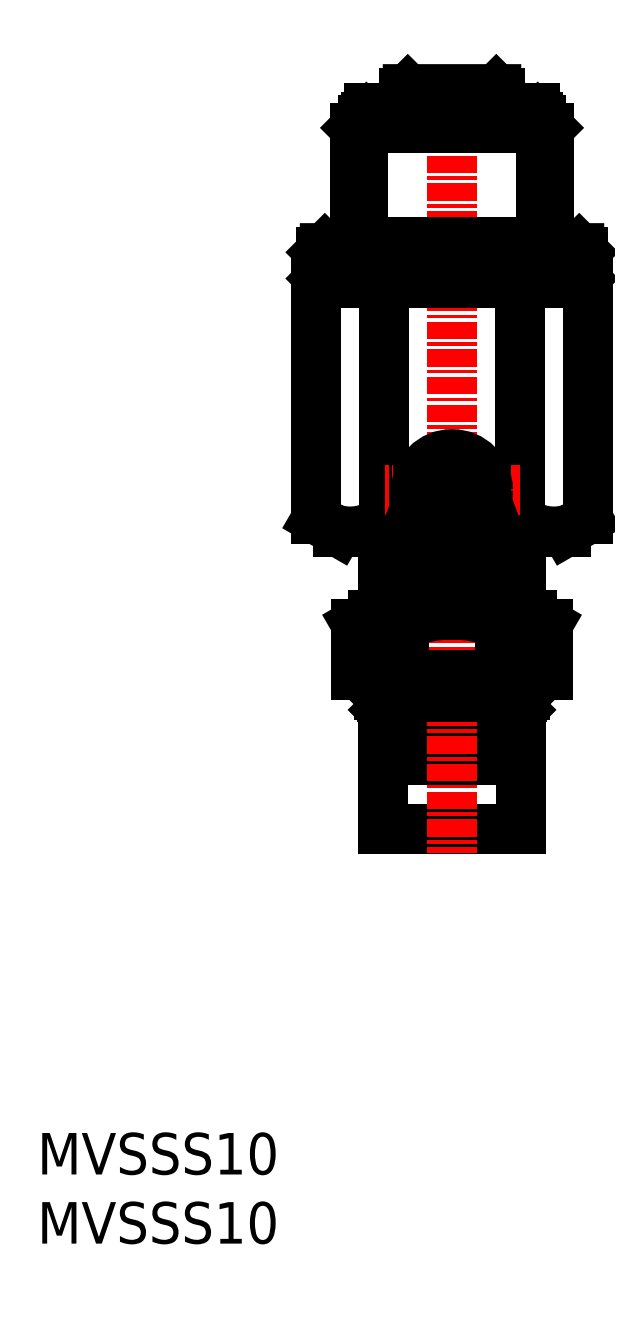
<metadata>
{"format":"dxf","ext":"dxf","renderer":"ezdxf+matplotlib","layout":"modelspace","background":"white","min_lineweight":24,"dpi":150}
</metadata>
<code>
0
SECTION
2
ENTITIES
0
INSERT
8
0
2
*U6
10
0
20
0
30
0
0
INSERT
8
0
2
*U7
10
0
20
0
30
0
0
LINE
8
0
10
25
20
35
30
0
11
25
21
30
31
0
0
LINE
8
0
10
25
20
30
30
0
11
35
21
30
31
0
0
LINE
8
0
10
35
20
35
30
0
11
35
21
30
31
0
0
LINE
8
0
10
34.6
20
39
30
0
11
35
21
38.6
31
0
0
LINE
8
0
10
25
20
38.6
30
0
11
35
21
38.6
31
0
0
LINE
8
0
10
25.4
20
39
30
0
11
25
21
38.6
31
0
0
LINE
8
0
10
25
20
35
30
0
11
35
21
35
31
0
0
LINE
8
0
10
25
20
38.6
30
0
11
25
21
35
31
0
0
LINE
8
0
10
35
20
38.6
30
0
11
35
21
35
31
0
0
LINE
8
0
10
25.6
20
39.5
30
0
11
25.6
21
39
31
0
0
LINE
8
0
10
34.4
20
39.5
30
0
11
34.4
21
39
31
0
0
LINE
8
0
10
25.4
20
39
30
0
11
34.6
21
39
31
0
0
LINE
8
CENTER
10
30
20
84.69
30
0
11
30
21
28.28
31
0
0
LINE
8
0
10
35.05
20
39.5
30
0
11
24.95
21
39.5
31
0
0
LINE
8
0
10
33.2
20
83.5
30
0
11
26.8
21
83.5
31
0
0
LINE
8
0
10
35
20
51.5
30
0
11
35
21
45.5
31
0
0
LINE
8
0
10
25
20
51.5
30
0
11
25
21
45.5
31
0
0
LINE
8
0
10
35.75
20
45.5
30
0
11
24.25
21
45.5
31
0
0
LINE
8
0
10
23.07
20
44.82
30
0
11
23.07
21
41.18
31
0
0
LINE
8
0
10
26.54
20
44.82
30
0
11
26.54
21
41.18
31
0
0
LINE
8
0
10
33.46
20
44.82
30
0
11
33.46
21
41.18
31
0
0
LINE
8
0
10
36.93
20
44.82
30
0
11
36.93
21
41.18
31
0
0
LINE
8
0
10
23.07
20
44.82
30
0
11
24.25
21
45.5
31
0
0
LINE
8
0
10
35.75
20
45.5
30
0
11
36.93
21
44.82
31
0
0
LINE
8
0
10
35.25
20
41.1
30
0
11
35.25
21
39.7
31
0
0
LINE
8
0
10
24.75
20
41.1
30
0
11
24.75
21
39.7
31
0
0
LINE
8
0
10
36.2
20
81.5
30
0
11
23.8
21
81.5
31
0
0
LINE
8
0
10
38.25
20
51.5
30
0
11
21.75
21
51.5
31
0
0
LINE
8
0
10
28.5
20
51.5
30
0
11
28.5
21
48
31
0
0
LINE
8
0
10
31.5
20
51.5
30
0
11
31.5
21
48
31
0
0
LINE
8
0
10
39.81
20
69.5
30
0
11
20.19
21
69.5
31
0
0
LINE
8
0
10
20.19
20
69.5
30
0
11
20.19
21
52.4
31
0
0
LINE
8
0
10
25.09
20
69.5
30
0
11
25.09
21
52.4
31
0
0
LINE
8
0
10
34.91
20
69.5
30
0
11
34.91
21
52.4
31
0
0
LINE
8
0
10
39.81
20
69.5
30
0
11
39.81
21
52.4
31
0
0
LINE
8
0
10
23
20
80.7
30
0
11
23
21
72
31
0
0
LINE
8
0
10
37
20
80.7
30
0
11
37
21
72
31
0
0
LINE
8
0
10
23
20
80.7
30
0
11
37
21
80.7
31
0
0
LINE
8
0
10
23.8
20
81.5
30
0
11
23
21
80.7
31
0
0
LINE
8
0
10
20.19
20
52.4
30
0
11
21.75
21
51.5
31
0
0
LINE
8
0
10
38.25
20
51.5
30
0
11
39.81
21
52.4
31
0
0
LINE
8
0
10
36.2
20
81.5
30
0
11
37
21
80.7
31
0
0
LINE
8
CENTER
10
34.91
20
54.5
30
0
11
25.09
21
54.5
31
0
0
LINE
8
0
10
27.54
20
54.95
30
0
11
32.46
21
54.95
31
0
0
LINE
8
0
10
27.54
20
54.05
30
0
11
32.46
21
54.05
31
0
0
LINE
8
0
10
23.54
20
81.24
30
0
11
23.54
21
72.44
31
0
0
LINE
8
0
10
36.46
20
81.24
30
0
11
36.46
21
72.44
31
0
0
LINE
8
0
10
36.71
20
72
30
0
11
36.46
21
72.44
31
0
0
LINE
8
0
10
23.29
20
72
30
0
11
23.54
21
72.44
31
0
0
LINE
8
0
10
33.5
20
83.2
30
0
11
33.5
21
82.1
31
0
0
LINE
8
0
10
26.5
20
83.2
30
0
11
26.5
21
82.1
31
0
0
LINE
8
0
10
36
20
82.1
30
0
11
24
21
82.1
31
0
0
LINE
8
0
10
20.5
20
71.7
30
0
11
20.5
21
69.8
31
0
0
LINE
8
0
10
39.5
20
71.7
30
0
11
39.5
21
69.8
31
0
0
LINE
8
0
10
20.5
20
69.8
30
0
11
20.8
21
69.5
31
0
0
LINE
8
0
10
20.5
20
71.7
30
0
11
20.8
21
72
31
0
0
LINE
8
0
10
20.5
20
69.8
30
0
11
39.5
21
69.8
31
0
0
LINE
8
0
10
20.5
20
71.7
30
0
11
39.5
21
71.7
31
0
0
LINE
8
0
10
39.2
20
72
30
0
11
39.5
21
71.7
31
0
0
LINE
8
0
10
39.5
20
69.8
30
0
11
39.2
21
69.5
31
0
0
LINE
8
0
10
26.5
20
83.2
30
0
11
33.5
21
83.2
31
0
0
LINE
8
0
10
26.5
20
83.2
30
0
11
26.8
21
83.5
31
0
0
LINE
8
0
10
33.2
20
83.5
30
0
11
33.5
21
83.2
31
0
0
LINE
8
0
10
36
20
82.1
30
0
11
36
21
81.5
31
0
0
LINE
8
0
10
24
20
82.1
30
0
11
24
21
81.5
31
0
0
LINE
8
0
10
23.54
20
72.44
30
0
11
36.46
21
72.44
31
0
0
LINE
8
0
10
34.11
20
82.1
30
0
11
34.11
21
81.5
31
0
0
LINE
8
0
10
25.89
20
82.1
30
0
11
25.89
21
81.5
31
0
0
LINE
8
0
10
24.75
20
39.7
30
0
11
35.25
21
39.7
31
0
0
LINE
8
0
10
36.93
20
41.1
30
0
11
23.07
21
41.1
31
0
0
LINE
8
0
10
24.75
20
39.7
30
0
11
24.95
21
39.5
31
0
0
LINE
8
0
10
35.25
20
39.7
30
0
11
35.05
21
39.5
31
0
0
ARC
8
0
10
24.8
20
42.95
30
0
40
2.545
50
47.12
51
90
0
ARC
8
0
10
30
20
36.34
30
0
40
9.161
50
67.78
51
112.2
0
ARC
8
0
10
35.2
20
42.95
30
0
40
2.545
50
90
51
132.9
0
ARC
8
0
10
30
20
48
30
0
40
1.5
50
180
51
0
0
ARC
8
0
10
37.36
20
55.28
30
0
40
3.784
50
229.6
51
289.6
0
ARC
8
0
10
30
20
65.28
30
0
40
13.78
50
249.1
51
290.9
0
ARC
8
0
10
22.64
20
55.28
30
0
40
3.784
50
250.4
51
310.4
0
ARC
8
0
10
30
20
54.5
30
0
40
2.3
50
11.28
51
168.7
0
ARC
8
0
10
30
20
54.5
30
0
40
2.3
50
191.3
51
348.7
0
CIRCLE
8
0
10
30
20
54.5
30
0
40
2.5
0
CIRCLE
8
0
10
30
20
54.5
30
0
40
2.6
0
LINE
8
0
10
39.2
20
72
30
0
11
20.8
21
72
31
0
0
ENDSEC
0
EOF

</code>
